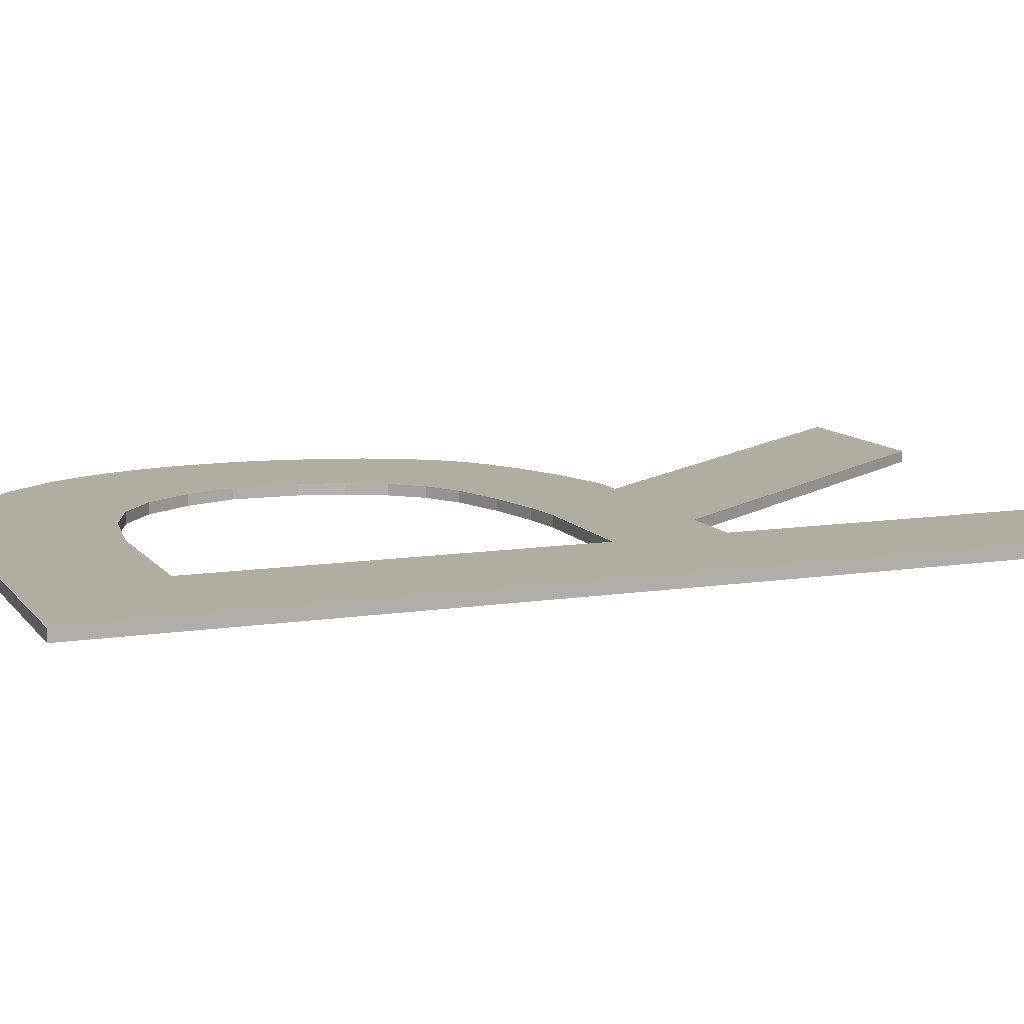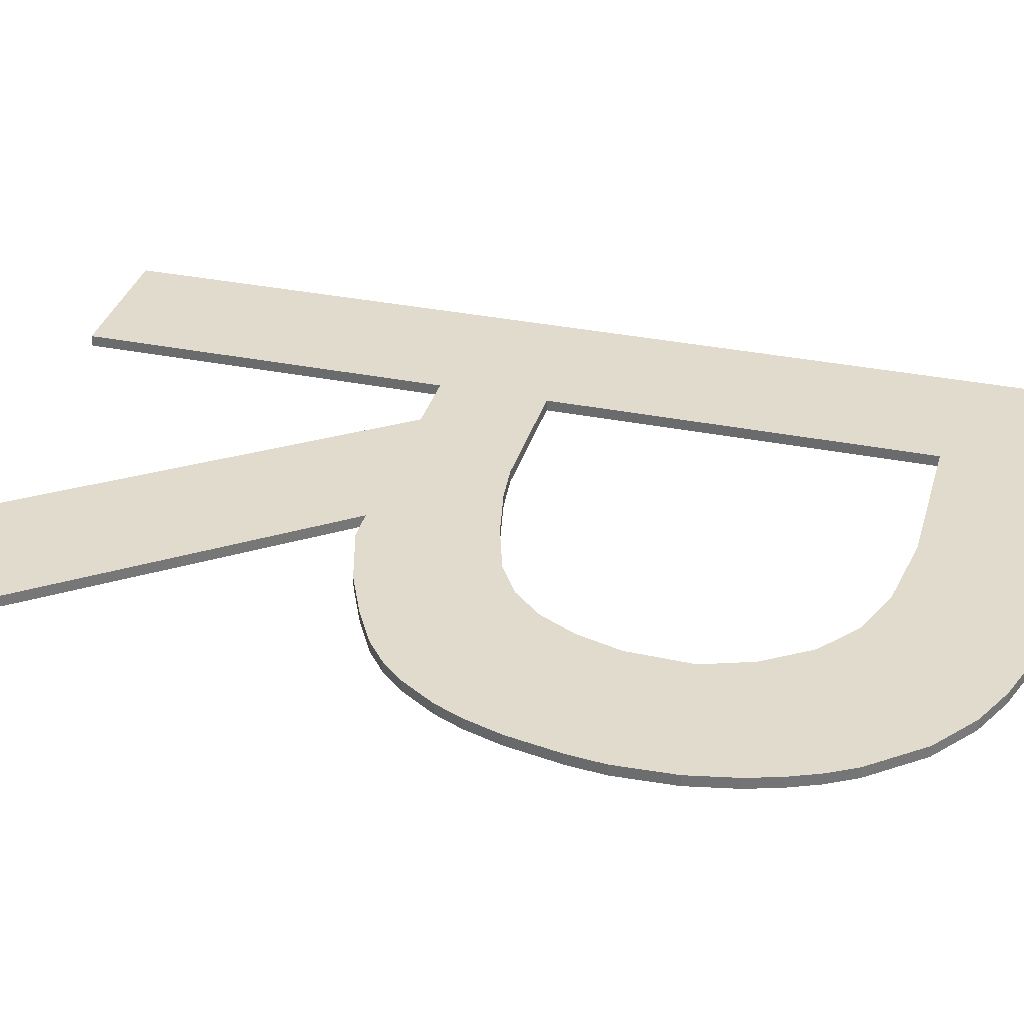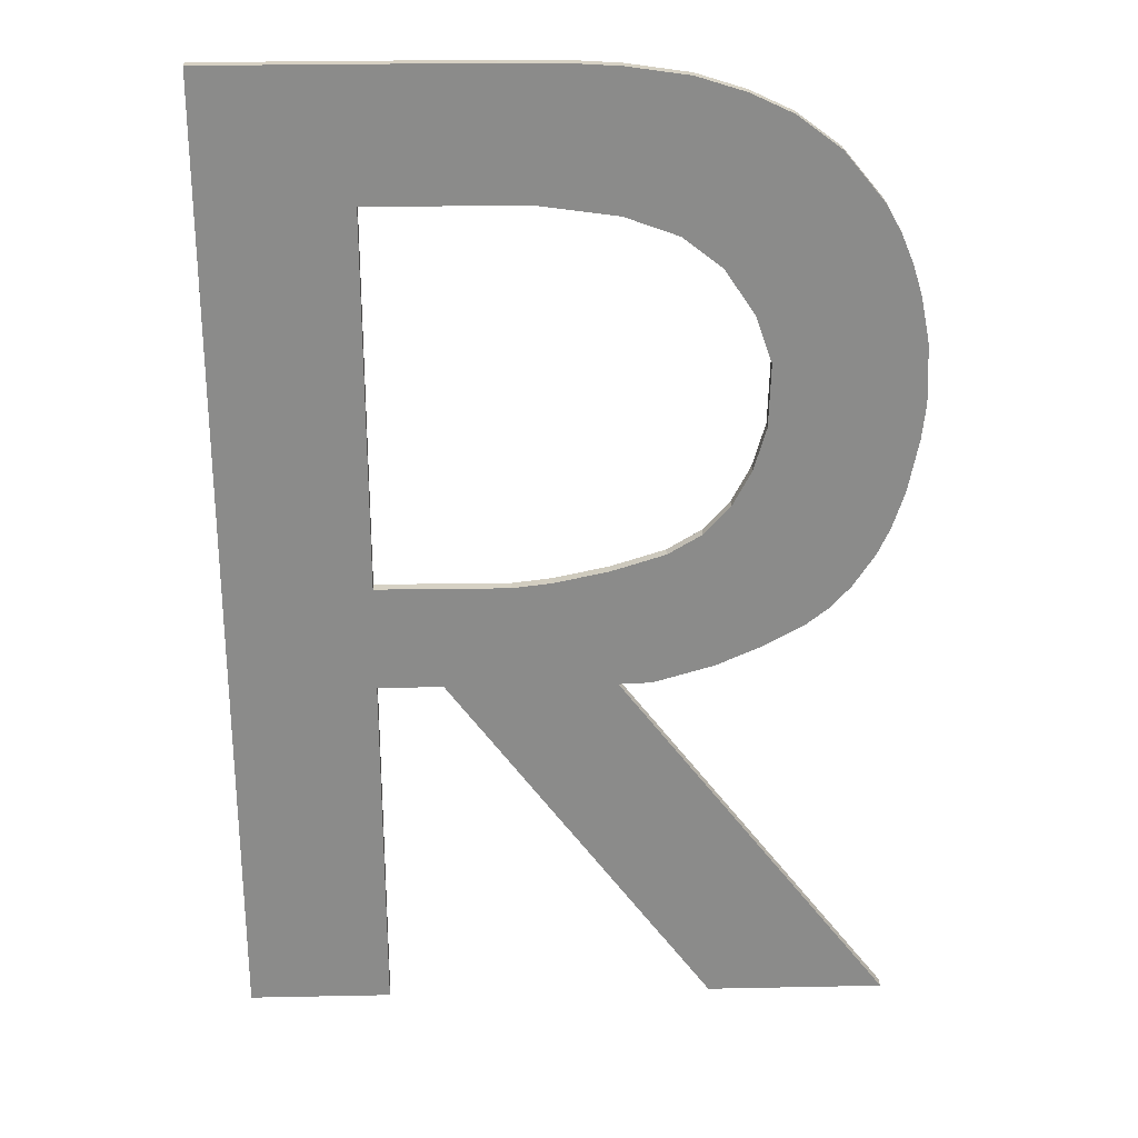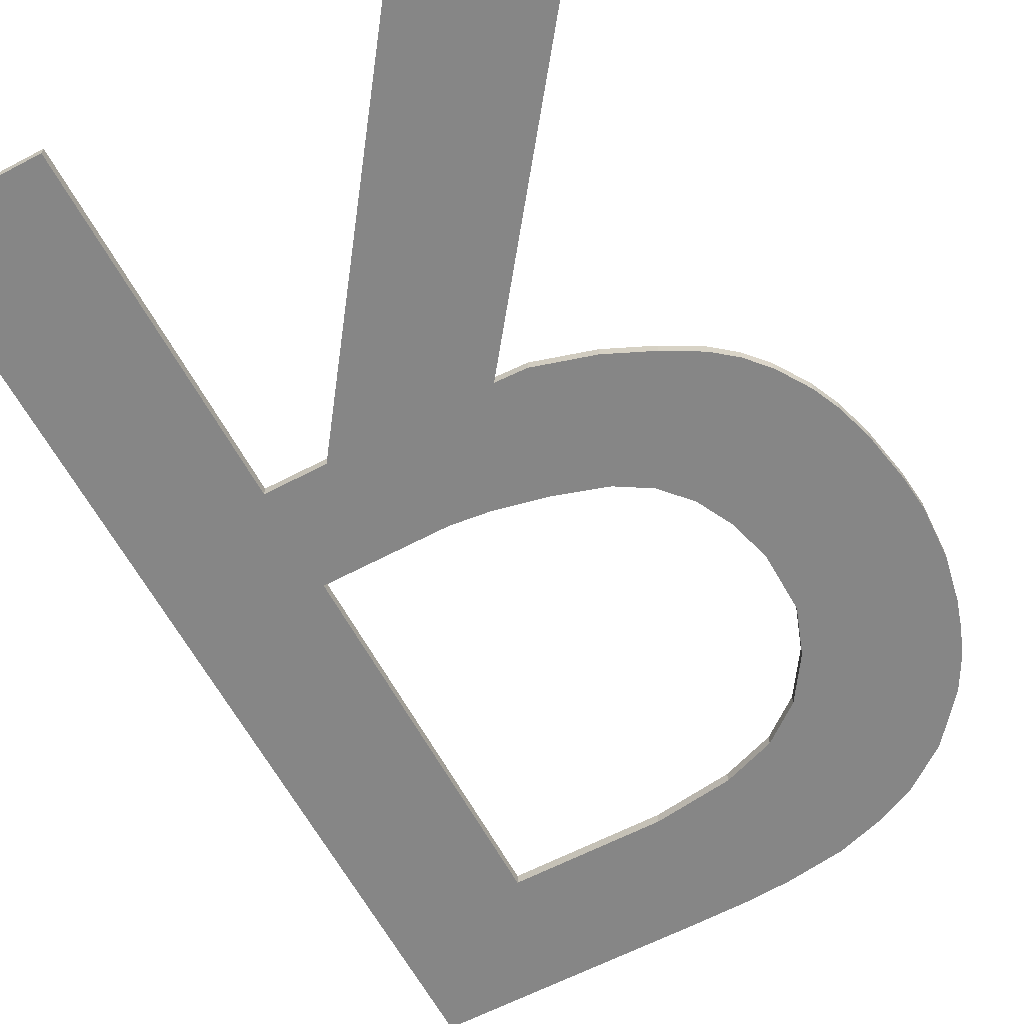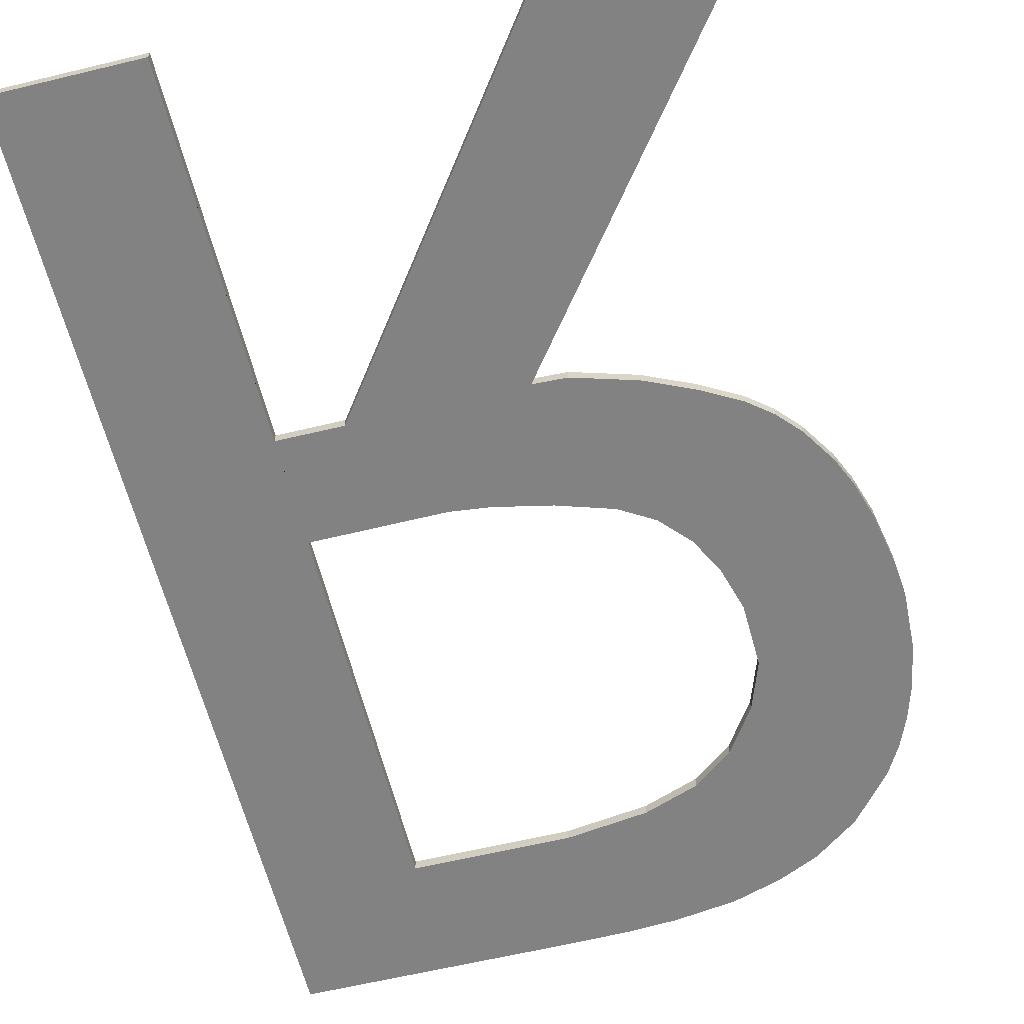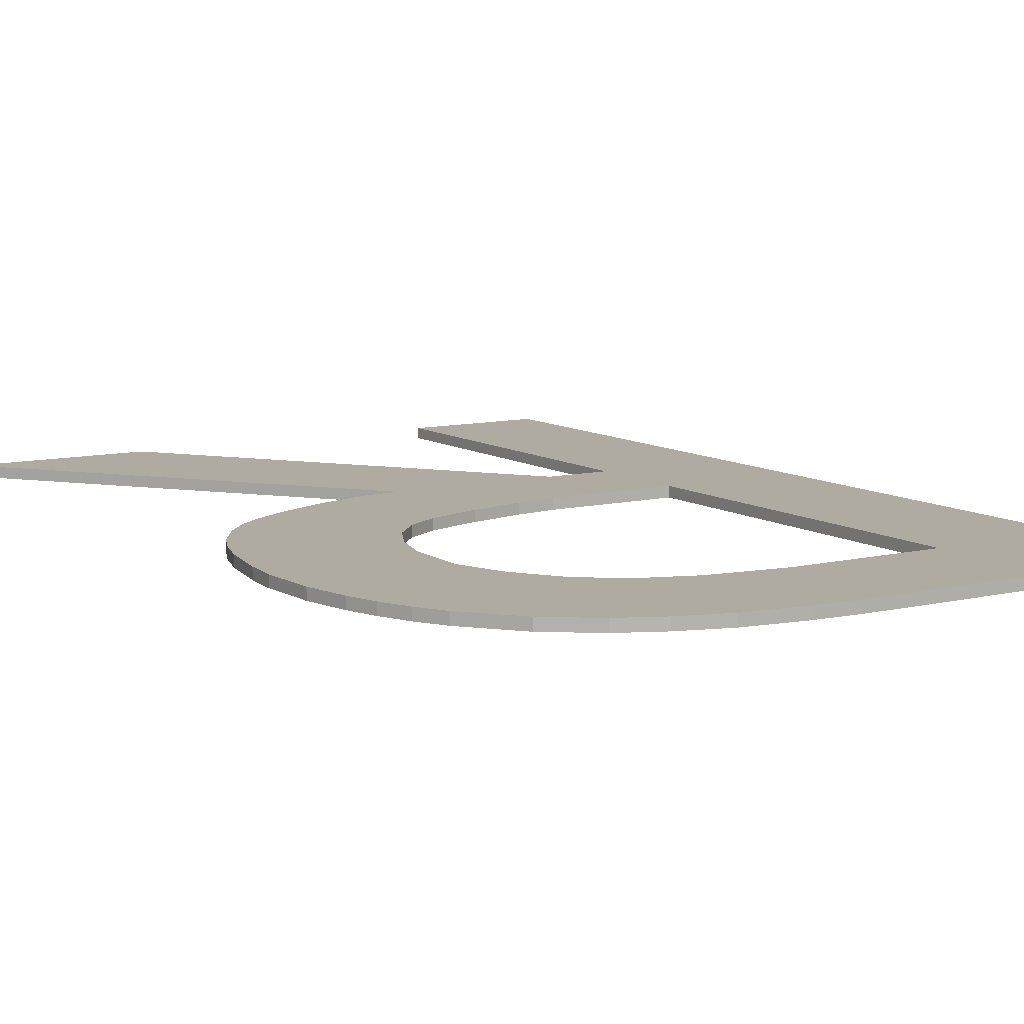
<metadata>
{"format":"obj","ext":"obj","renderer":"f3d","projection":"perspective","resolution":1024,"background":"white","views":[{"elev":10.4,"azim":-111.7,"up":"+Z"},{"elev":33.9,"azim":105.3,"up":"+Z"},{"elev":26.5,"azim":-1.8,"up":"+Y"},{"elev":-62.1,"azim":28.1,"up":"+Z"},{"elev":-60.9,"azim":13.9,"up":"+Z"},{"elev":9.8,"azim":147.7,"up":"+Z"}]}
</metadata>
<code>
o mesh48/mesh48-geometry#mesh48-geometry
v 0.4138 0.1387 0.4095
v 0.4178 0.1352 0.4095
v 0.4138 0.1115 0.4095
v 0.4212 0.1387 0.4095
v 0.4178 0.1115 0.4095
v 0.4138 0.1387 0.4098
v 0.422 0.1352 0.4095
v 0.4178 0.1246 0.4095
v 0.4178 0.1115 0.4099
v 0.4138 0.1115 0.4098
v 0.4212 0.1387 0.4099
v 0.423 0.1387 0.4095
v 0.422 0.1352 0.4099
v 0.4178 0.1246 0.4099
v 0.4178 0.1217 0.4095
v 0.4178 0.1217 0.4099
v 0.4178 0.1352 0.4099
v 0.4243 0.1349 0.4095
v 0.4243 0.1349 0.4099
v 0.4214 0.1246 0.4099
v 0.4214 0.1246 0.4095
v 0.423 0.1387 0.4099
v 0.4243 0.1386 0.4095
v 0.4196 0.1217 0.4099
v 0.4196 0.1217 0.4095
v 0.4258 0.1343 0.4095
v 0.4258 0.1343 0.4099
v 0.4243 0.1386 0.4099
v 0.4225 0.1247 0.4095
v 0.427 0.1115 0.4099
v 0.427 0.1115 0.4096
v 0.426 0.1384 0.4095
v 0.4225 0.1247 0.4099
v 0.4268 0.1335 0.4096
v 0.426 0.1384 0.4099
v 0.4241 0.1251 0.4099
v 0.4243 0.1217 0.4095
v 0.432 0.1115 0.4096
v 0.4243 0.1217 0.4099
v 0.4273 0.1379 0.4096
v 0.4268 0.1335 0.4099
v 0.4241 0.1251 0.4095
v 0.432 0.1115 0.4099
v 0.4273 0.1379 0.4099
v 0.4277 0.1322 0.4096
v 0.4255 0.1256 0.4095
v 0.4255 0.1256 0.4099
v 0.4285 0.1374 0.4096
v 0.4277 0.1322 0.4099
v 0.4252 0.1217 0.4099
v 0.4252 0.1217 0.4095
v 0.4285 0.1374 0.4099
v 0.4281 0.1309 0.4096
v 0.4265 0.1261 0.4096
v 0.4269 0.1222 0.4099
v 0.4269 0.1222 0.4096
v 0.4297 0.1365 0.4099
v 0.4282 0.1228 0.4096
v 0.4281 0.1309 0.4099
v 0.4265 0.1261 0.4099
v 0.4297 0.1365 0.4096
v 0.4293 0.1234 0.4099
v 0.4293 0.1234 0.4096
v 0.4281 0.1292 0.4096
v 0.4282 0.1228 0.4099
v 0.4272 0.1269 0.4099
v 0.4272 0.1269 0.4096
v 0.4308 0.1351 0.4099
v 0.4299 0.1239 0.4099
v 0.4277 0.1279 0.4096
v 0.4281 0.1292 0.4099
v 0.4308 0.1351 0.4096
v 0.4299 0.1239 0.4096
v 0.4277 0.1279 0.4099
v 0.4312 0.1344 0.4099
v 0.4305 0.1245 0.4099
v 0.4312 0.1344 0.4096
v 0.4311 0.1255 0.4099
v 0.4305 0.1245 0.4096
v 0.4316 0.1335 0.4099
v 0.4311 0.1255 0.4096
v 0.4315 0.1262 0.4099
v 0.4316 0.1335 0.4096
v 0.4315 0.1262 0.4096
v 0.4319 0.1327 0.4099
v 0.4318 0.1273 0.4099
v 0.4318 0.1273 0.4096
v 0.4319 0.1327 0.4096
v 0.4321 0.1314 0.4099
v 0.4321 0.1288 0.4099
v 0.4321 0.1288 0.4096
v 0.4321 0.1314 0.4096
v 0.4322 0.1298 0.4099
v 0.4322 0.1298 0.4096
f 1 2 3
f 2 1 4
f 3 2 5
f 3 6 1
f 6 4 1
f 2 4 7
f 5 2 8
f 9 3 5
f 6 3 10
f 4 6 11
f 7 4 12
f 13 2 7
f 2 14 8
f 8 15 5
f 3 9 10
f 16 9 5
f 17 6 10
f 6 17 11
f 11 12 4
f 7 12 18
f 2 13 17
f 7 19 13
f 14 2 17
f 20 8 14
f 15 8 21
f 16 5 15
f 17 10 9
f 17 9 16
f 11 17 13
f 12 11 22
f 18 12 23
f 19 7 18
f 22 13 19
f 16 14 17
f 8 20 21
f 14 24 20
f 15 21 25
f 15 24 16
f 11 13 22
f 22 23 12
f 18 23 26
f 18 27 19
f 22 19 28
f 14 16 24
f 20 29 21
f 20 24 30
f 25 21 31
f 24 15 25
f 23 22 28
f 26 23 32
f 27 18 26
f 28 19 27
f 29 20 33
f 31 21 29
f 24 31 30
f 20 30 33
f 31 24 25
f 28 32 23
f 26 32 34
f 34 27 26
f 28 27 35
f 36 29 33
f 31 29 37
f 38 30 31
f 33 30 39
f 32 28 35
f 34 32 40
f 27 34 41
f 35 27 41
f 29 36 42
f 33 39 36
f 37 29 42
f 31 37 38
f 30 38 43
f 39 30 43
f 44 32 35
f 32 44 40
f 34 40 45
f 45 41 34
f 35 41 44
f 36 46 42
f 39 47 36
f 46 37 42
f 37 43 38
f 43 37 39
f 44 48 40
f 45 40 48
f 41 45 49
f 44 41 49
f 46 36 47
f 47 39 50
f 37 46 51
f 37 50 39
f 48 44 52
f 45 48 53
f 53 49 45
f 44 49 52
f 47 54 46
f 47 50 55
f 51 46 56
f 50 37 51
f 57 48 52
f 53 48 58
f 49 53 59
f 52 49 59
f 54 47 60
f 56 46 54
f 51 55 50
f 47 55 60
f 55 51 56
f 48 57 61
f 52 62 57
f 58 48 63
f 58 64 53
f 64 59 53
f 52 59 65
f 66 54 60
f 56 54 67
f 60 55 66
f 56 65 55
f 68 61 57
f 63 48 61
f 52 65 62
f 57 62 69
f 63 65 58
f 58 70 64
f 59 64 71
f 71 65 59
f 54 66 67
f 56 67 58
f 66 55 65
f 65 56 58
f 61 68 72
f 57 69 68
f 63 61 73
f 65 63 62
f 63 69 62
f 58 67 70
f 70 71 64
f 74 65 71
f 74 67 66
f 66 65 74
f 75 72 68
f 73 61 72
f 68 69 76
f 69 63 73
f 67 74 70
f 71 70 74
f 72 75 77
f 68 78 75
f 73 72 79
f 69 79 76
f 68 76 78
f 79 69 73
f 80 77 75
f 81 72 77
f 75 78 82
f 79 72 81
f 81 76 79
f 76 81 78
f 77 80 83
f 75 82 80
f 81 77 84
f 78 84 82
f 84 78 81
f 85 83 80
f 84 77 83
f 80 82 86
f 87 82 84
f 83 85 88
f 80 86 85
f 84 83 87
f 82 87 86
f 89 88 85
f 87 83 88
f 85 86 90
f 91 86 87
f 88 89 92
f 85 90 89
f 87 88 91
f 86 91 90
f 93 92 89
f 91 88 92
f 89 90 93
f 94 90 91
f 92 93 94
f 91 92 94
f 90 94 93
f 3 2 1
f 4 1 2
f 5 2 3
f 1 6 3
f 1 4 6
f 7 4 2
f 8 2 5
f 5 3 9
f 10 3 6
f 11 6 4
f 12 4 7
f 7 2 13
f 8 14 2
f 5 15 8
f 10 9 3
f 5 9 16
f 10 6 17
f 11 17 6
f 4 12 11
f 18 12 7
f 17 13 2
f 13 19 7
f 17 2 14
f 14 8 20
f 21 8 15
f 15 5 16
f 9 10 17
f 16 9 17
f 13 17 11
f 22 11 12
f 23 12 18
f 18 7 19
f 19 13 22
f 17 14 16
f 21 20 8
f 20 24 14
f 25 21 15
f 16 24 15
f 22 13 11
f 12 23 22
f 26 23 18
f 19 27 18
f 28 19 22
f 24 16 14
f 21 29 20
f 30 24 20
f 31 21 25
f 25 15 24
f 28 22 23
f 32 23 26
f 26 18 27
f 27 19 28
f 33 20 29
f 29 21 31
f 30 31 24
f 33 30 20
f 25 24 31
f 23 32 28
f 34 32 26
f 26 27 34
f 35 27 28
f 33 29 36
f 37 29 31
f 31 30 38
f 39 30 33
f 35 28 32
f 40 32 34
f 41 34 27
f 41 27 35
f 42 36 29
f 36 39 33
f 42 29 37
f 38 37 31
f 43 38 30
f 43 30 39
f 35 32 44
f 40 44 32
f 45 40 34
f 34 41 45
f 44 41 35
f 42 46 36
f 36 47 39
f 42 37 46
f 38 43 37
f 39 37 43
f 40 48 44
f 48 40 45
f 49 45 41
f 49 41 44
f 47 36 46
f 50 39 47
f 51 46 37
f 39 50 37
f 52 44 48
f 53 48 45
f 45 49 53
f 52 49 44
f 46 54 47
f 55 50 47
f 56 46 51
f 51 37 50
f 52 48 57
f 58 48 53
f 59 53 49
f 59 49 52
f 60 47 54
f 54 46 56
f 50 55 51
f 60 55 47
f 56 51 55
f 61 57 48
f 57 62 52
f 63 48 58
f 53 64 58
f 53 59 64
f 65 59 52
f 60 54 66
f 67 54 56
f 66 55 60
f 55 65 56
f 57 61 68
f 61 48 63
f 62 65 52
f 69 62 57
f 58 65 63
f 64 70 58
f 71 64 59
f 59 65 71
f 67 66 54
f 58 67 56
f 65 55 66
f 58 56 65
f 72 68 61
f 68 69 57
f 73 61 63
f 62 63 65
f 62 69 63
f 70 67 58
f 64 71 70
f 71 65 74
f 66 67 74
f 74 65 66
f 68 72 75
f 72 61 73
f 76 69 68
f 73 63 69
f 70 74 67
f 74 70 71
f 77 75 72
f 75 78 68
f 79 72 73
f 76 79 69
f 78 76 68
f 73 69 79
f 75 77 80
f 77 72 81
f 82 78 75
f 81 72 79
f 79 76 81
f 78 81 76
f 83 80 77
f 80 82 75
f 84 77 81
f 82 84 78
f 81 78 84
f 80 83 85
f 83 77 84
f 86 82 80
f 84 82 87
f 88 85 83
f 85 86 80
f 87 83 84
f 86 87 82
f 85 88 89
f 88 83 87
f 90 86 85
f 87 86 91
f 92 89 88
f 89 90 85
f 91 88 87
f 90 91 86
f 89 92 93
f 92 88 91
f 93 90 89
f 91 90 94
f 94 93 92
f 94 92 91
f 93 94 90

</code>
